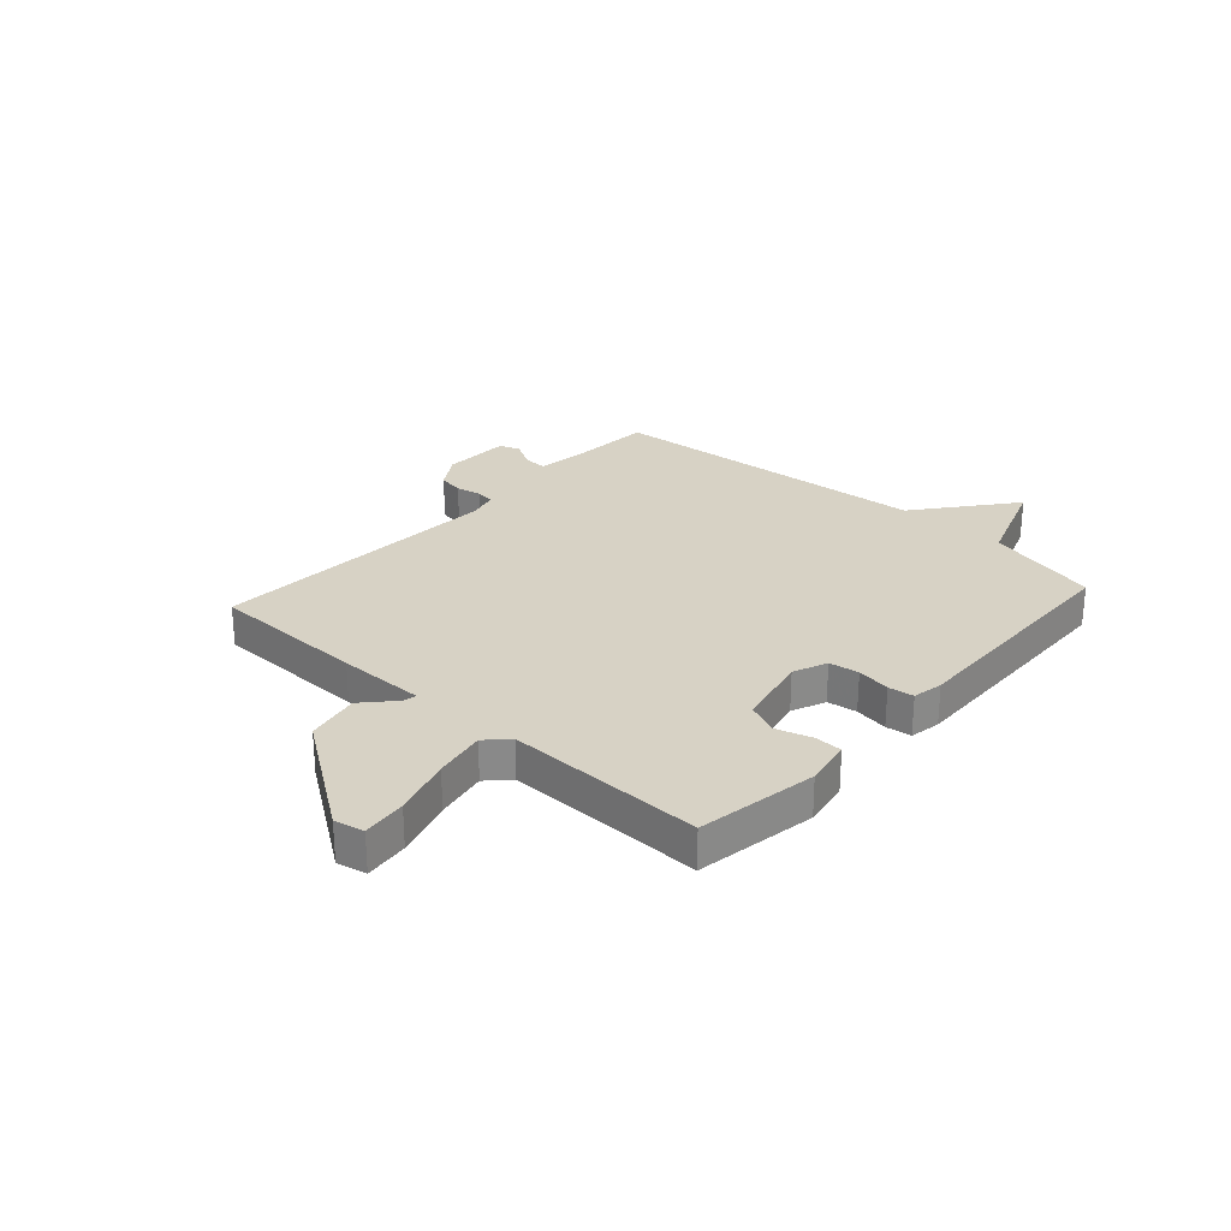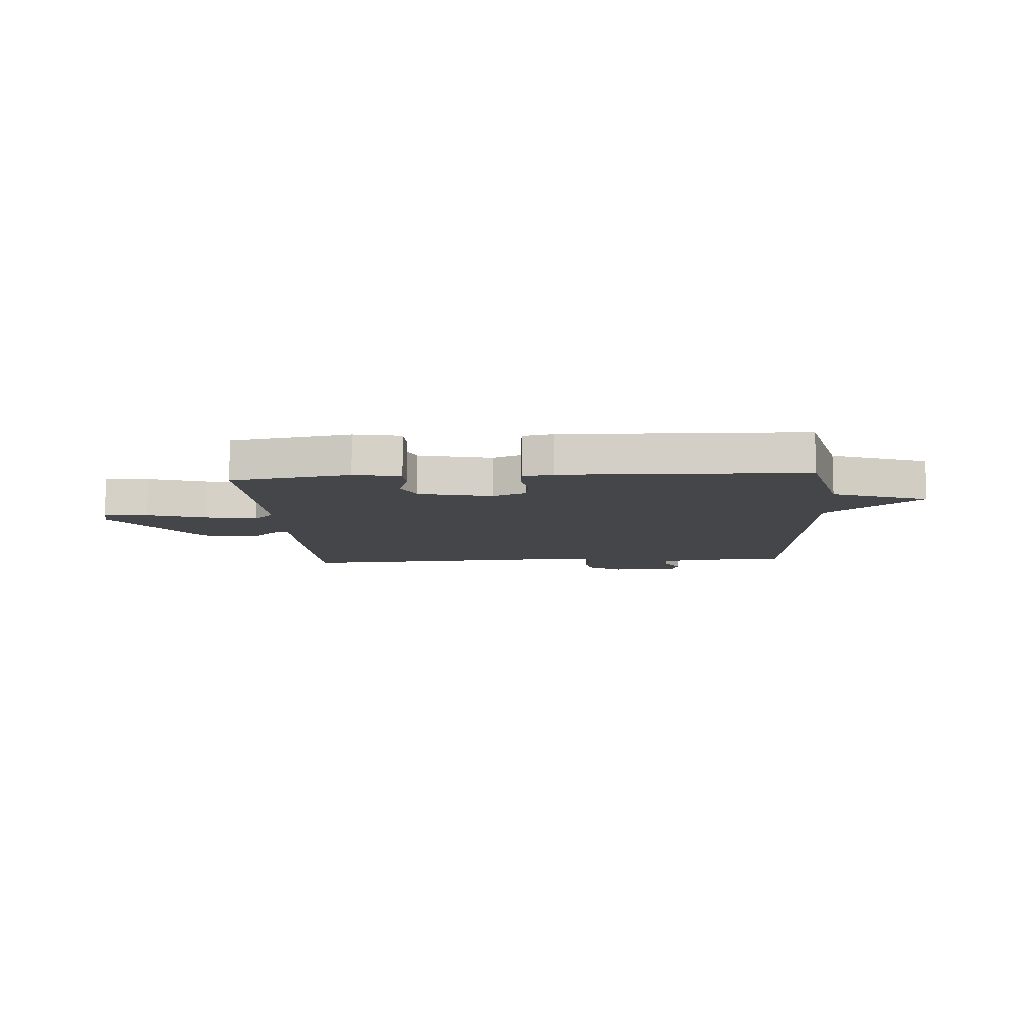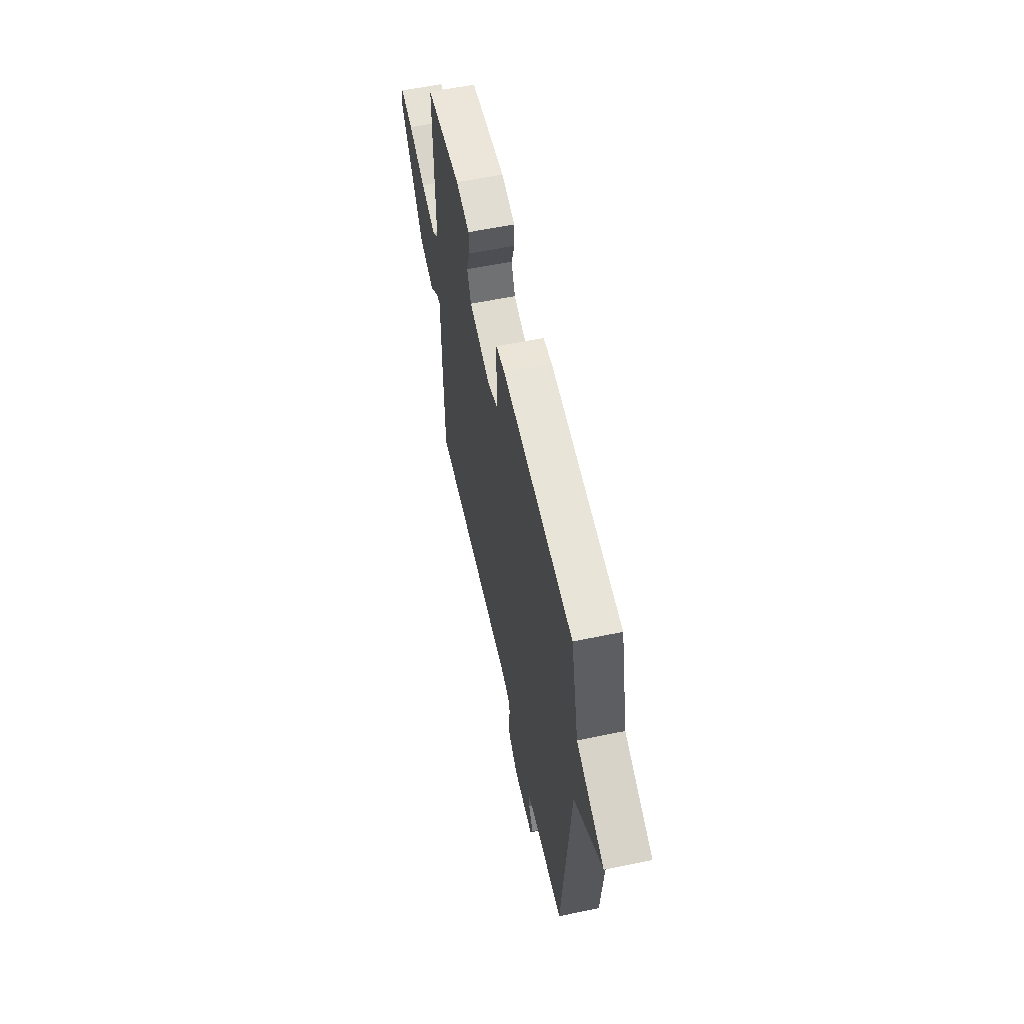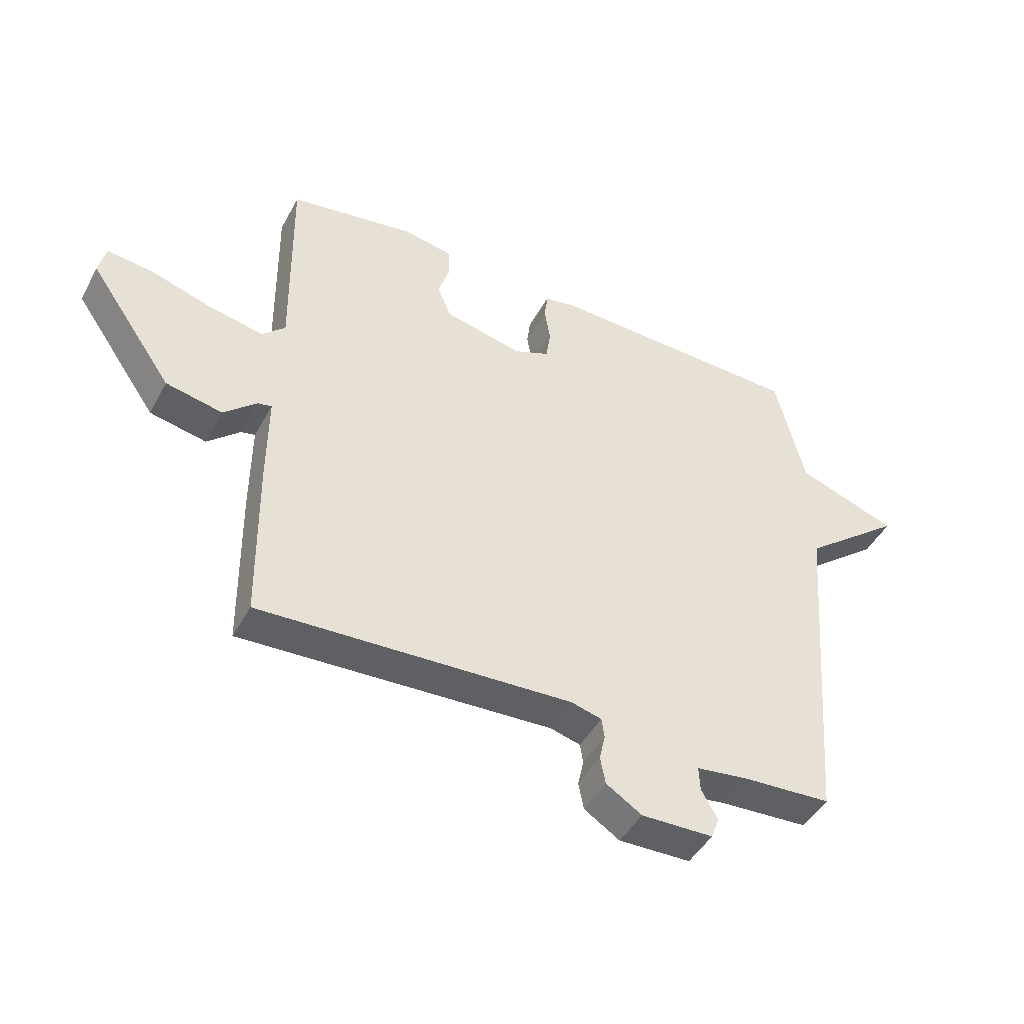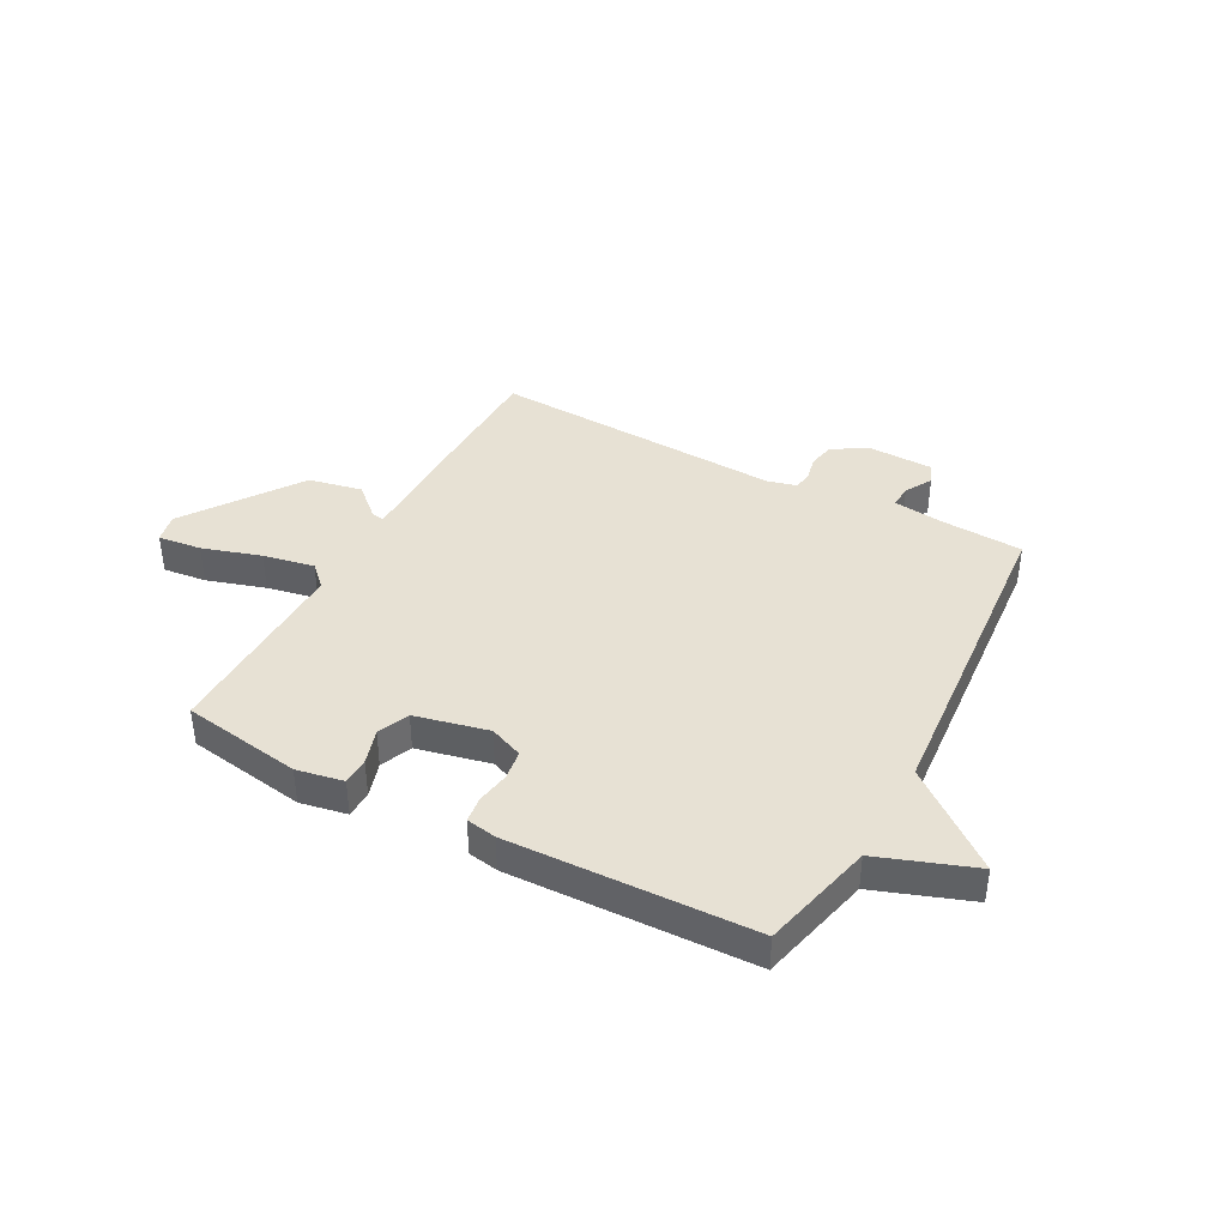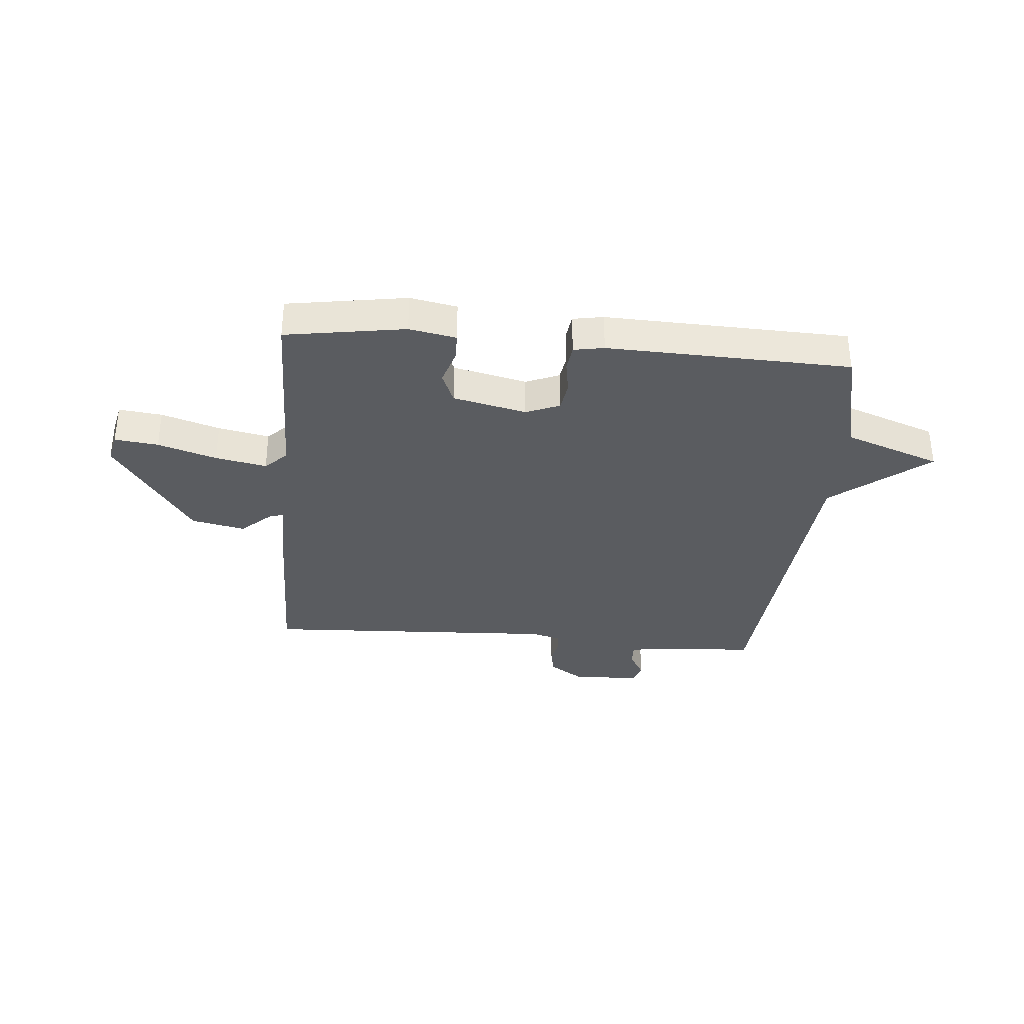
<metadata>
{"format":"obj","ext":"obj","renderer":"f3d","projection":"perspective","resolution":1024,"background":"white","views":[{"elev":27.2,"azim":-47.9,"up":"+Y"},{"elev":-9.7,"azim":3.9,"up":"+Y"},{"elev":58.5,"azim":77.9,"up":"+Z"},{"elev":-45.7,"azim":-27.1,"up":"+Z"},{"elev":39.5,"azim":28.2,"up":"+Y"},{"elev":-34.1,"azim":-5.1,"up":"+Y"}]}
</metadata>
<code>
v -0.5 0.07 -0.5
v -0.504 0.07 -0.216
v -0.503 0.07 -0.058
v -0.527 0.07 -0.063
v -0.583 0.07 -0.114
v -0.68 0.07 -0.094
v -0.824 0.07 0.113
v -0.812 0.07 0.166
v -0.733 0.07 0.157
v -0.627 0.07 0.124
v -0.534 0.07 0.106
v -0.495 0.07 0.144
v -0.5 0.07 0.5
v -0.283 0.07 0.535
v -0.198 0.07 0.519
v -0.197 0.07 0.469
v -0.217 0.07 0.405
v -0.193 0.07 0.348
v -0.06 0.07 0.318
v 0.001 0.07 0.343
v 0.009 0.07 0.397
v -0.001 0.07 0.458
v 0.005 0.07 0.504
v 0.06 0.07 0.514
v 0.5 0.07 0.5
v 0.549 0.07 0.295
v 0.722 0.07 0.233
v 0.549 0.07 0.095
v 0.5 0.07 -0.5
v 0.348 0.07 -0.509
v 0.259 0.07 -0.521
v 0.261 0.07 -0.563
v 0.289 0.07 -0.612
v 0.275 0.07 -0.649
v 0.152 0.07 -0.652
v 0.091 0.07 -0.613
v 0.082 0.07 -0.566
v 0.092 0.07 -0.521
v 0.087 0.07 -0.487
v 0.035 0.07 -0.473
v -0.5 0 -0.5
v -0.504 0 -0.216
v -0.503 0 -0.058
v -0.527 0 -0.063
v -0.583 0 -0.114
v -0.68 0 -0.094
v -0.824 0 0.113
v -0.812 0 0.166
v -0.733 0 0.157
v -0.627 0 0.124
v -0.534 0 0.106
v -0.495 0 0.144
v -0.5 0 0.5
v -0.283 0 0.535
v -0.198 0 0.519
v -0.197 0 0.469
v -0.217 0 0.405
v -0.193 0 0.348
v -0.06 0 0.318
v 0.001 0 0.343
v 0.009 0 0.397
v -0.001 0 0.458
v 0.005 0 0.504
v 0.06 0 0.514
v 0.5 0 0.5
v 0.549 0 0.295
v 0.722 0 0.233
v 0.549 0 0.095
v 0.5 0 -0.5
v 0.348 0 -0.509
v 0.259 0 -0.521
v 0.261 0 -0.563
v 0.289 0 -0.612
v 0.275 0 -0.649
v 0.152 0 -0.652
v 0.091 0 -0.613
v 0.082 0 -0.566
v 0.092 0 -0.521
v 0.087 0 -0.487
v 0.035 0 -0.473
f 36 37 38
f 35 36 38
f 34 35 38
f 33 34 38
f 32 33 38
f 31 32 38 39
f 30 31 39 40
f 28 29 30 40
f 26 27 28
f 25 26 28
f 24 25 28
f 23 24 28
f 22 23 28
f 21 22 28
f 20 21 28 40
f 15 16 17
f 14 15 17
f 13 14 17
f 12 13 17
f 11 12 17 18
f 8 9 10
f 7 8 10
f 6 7 10
f 5 6 10
f 4 5 10
f 3 4 10 11
f 1 2 3
f 40 1 3
f 20 40 3
f 19 20 3
f 3 11 18 19
f 78 77 76
f 78 76 75
f 78 75 74
f 78 74 73
f 78 73 72
f 79 78 72 71
f 80 79 71 70
f 80 70 69 68
f 68 67 66
f 68 66 65
f 68 65 64
f 68 64 63
f 68 63 62
f 68 62 61
f 80 68 61 60
f 57 56 55
f 57 55 54
f 57 54 53
f 57 53 52
f 58 57 52 51
f 50 49 48
f 50 48 47
f 50 47 46
f 50 46 45
f 50 45 44
f 51 50 44 43
f 43 42 41
f 43 41 80
f 43 80 60
f 43 60 59
f 59 58 51 43
f 1 41 42 2
f 2 42 43 3
f 3 43 44 4
f 4 44 45 5
f 5 45 46 6
f 6 46 47 7
f 7 47 48 8
f 8 48 49 9
f 9 49 50 10
f 10 50 51 11
f 11 51 52 12
f 12 52 53 13
f 13 53 54 14
f 14 54 55 15
f 15 55 56 16
f 16 56 57 17
f 17 57 58 18
f 18 58 59 19
f 19 59 60 20
f 20 60 61 21
f 21 61 62 22
f 22 62 63 23
f 23 63 64 24
f 24 64 65 25
f 25 65 66 26
f 26 66 67 27
f 27 67 68 28
f 28 68 69 29
f 29 69 70 30
f 30 70 71 31
f 31 71 72 32
f 32 72 73 33
f 33 73 74 34
f 34 74 75 35
f 35 75 76 36
f 36 76 77 37
f 37 77 78 38
f 38 78 79 39
f 39 79 80 40
f 40 80 41 1

</code>
